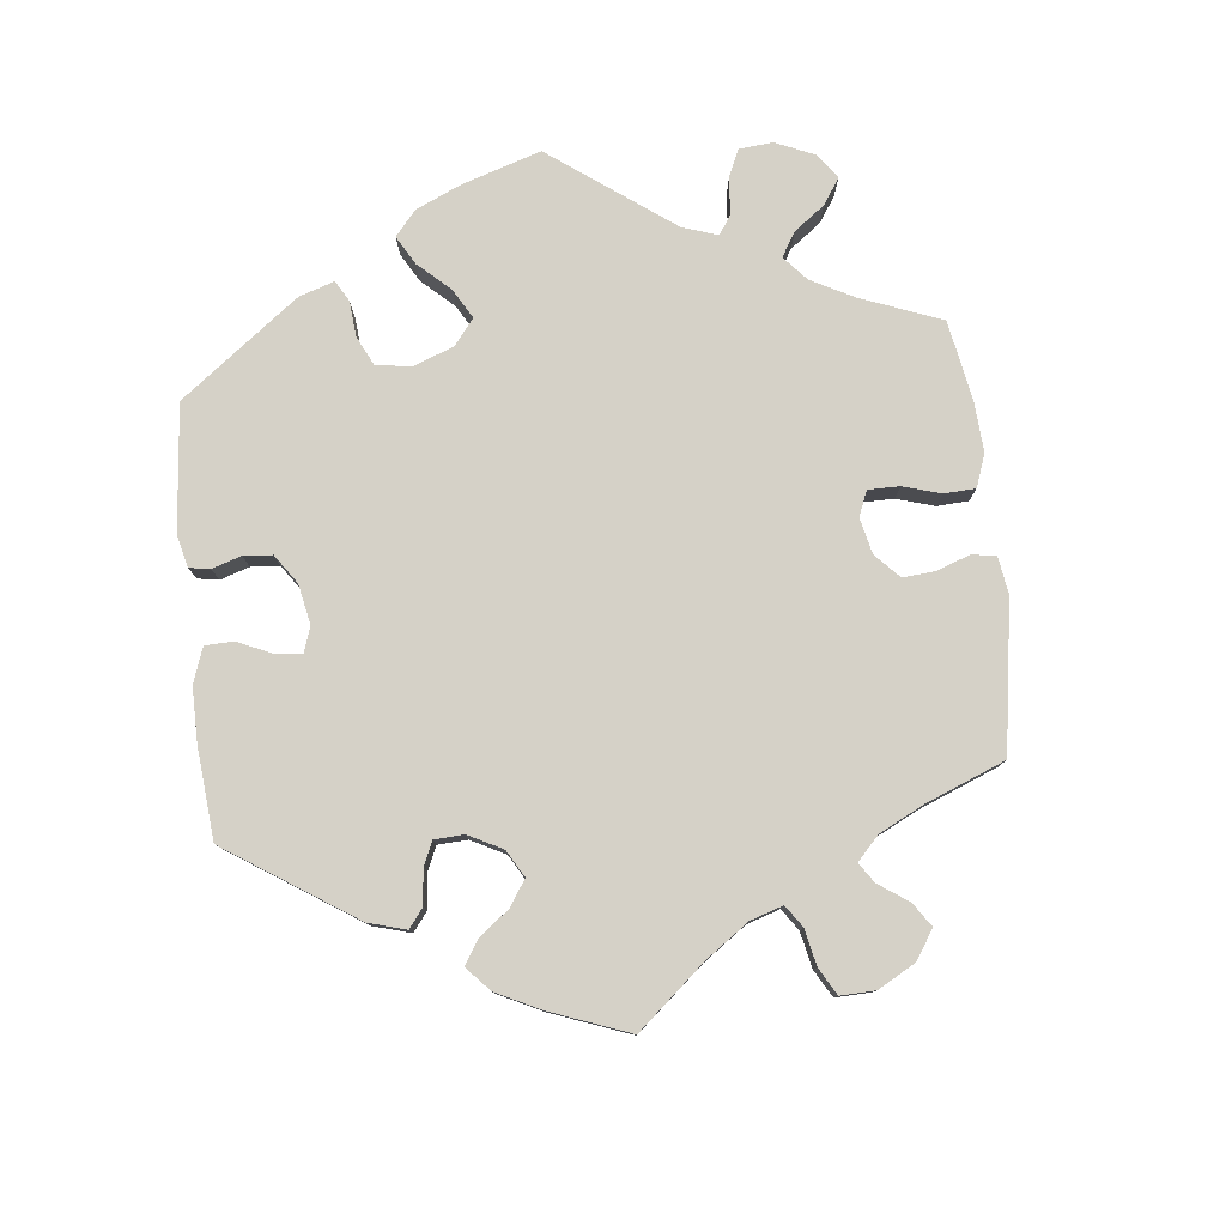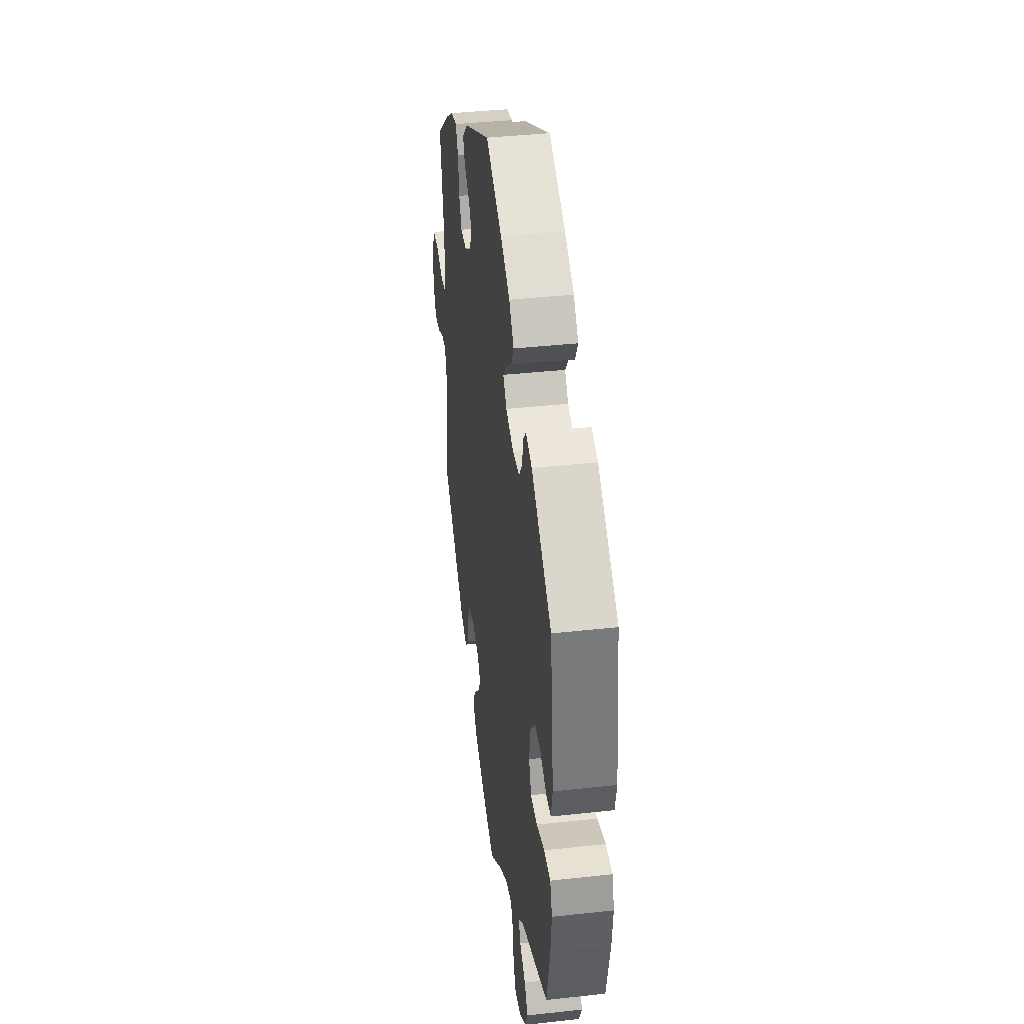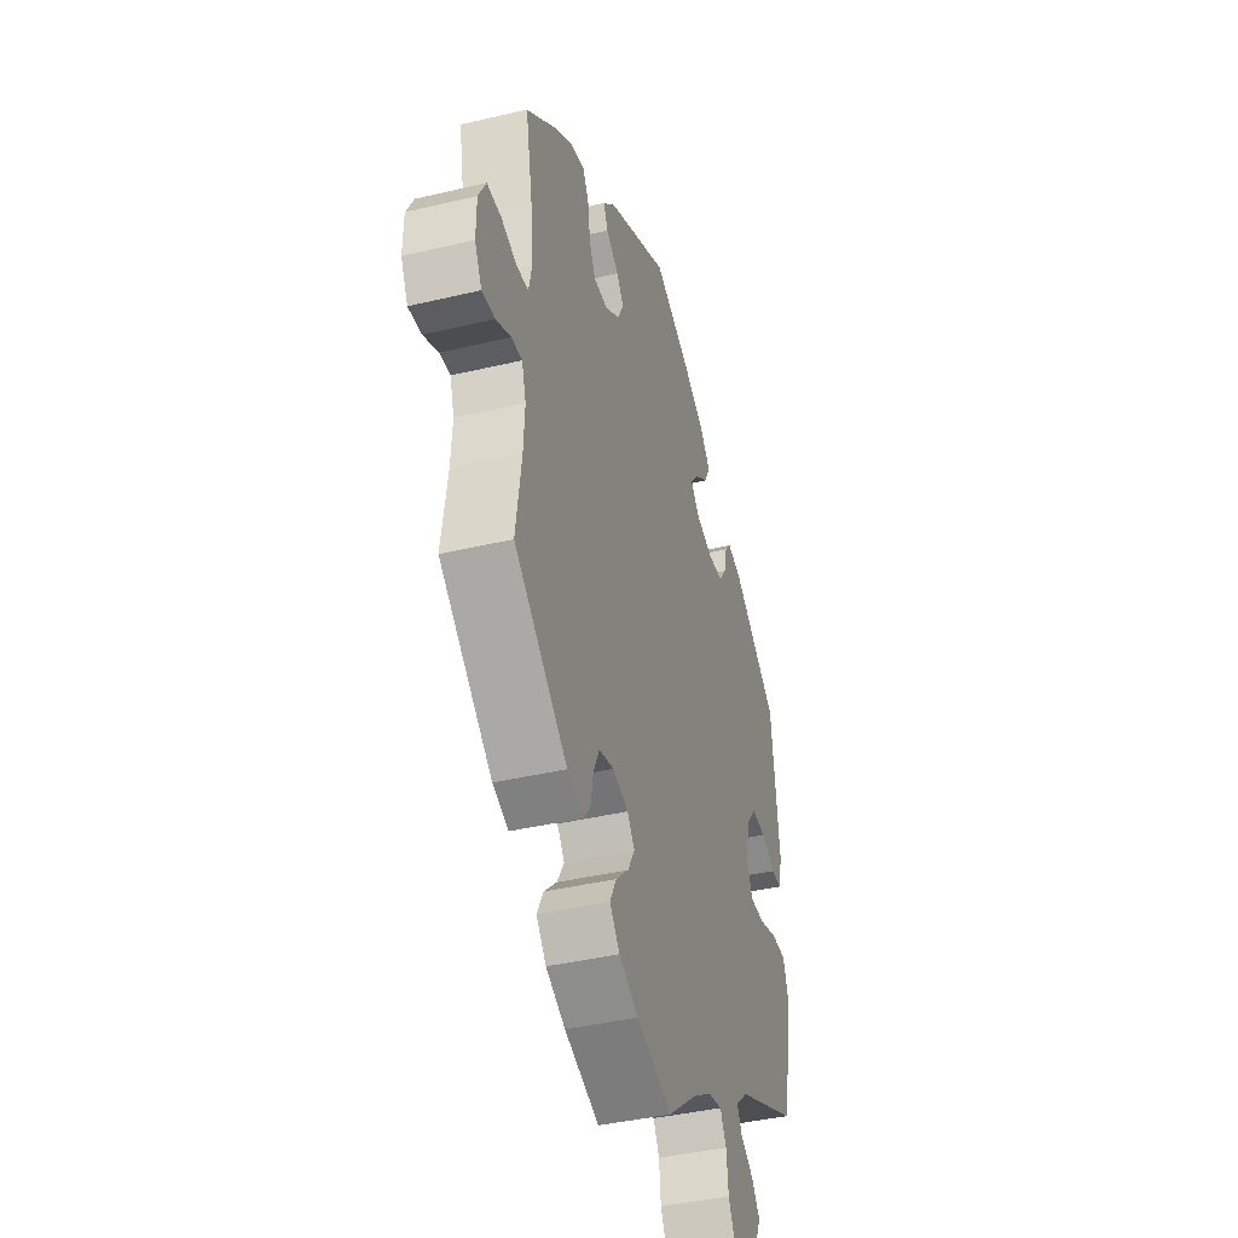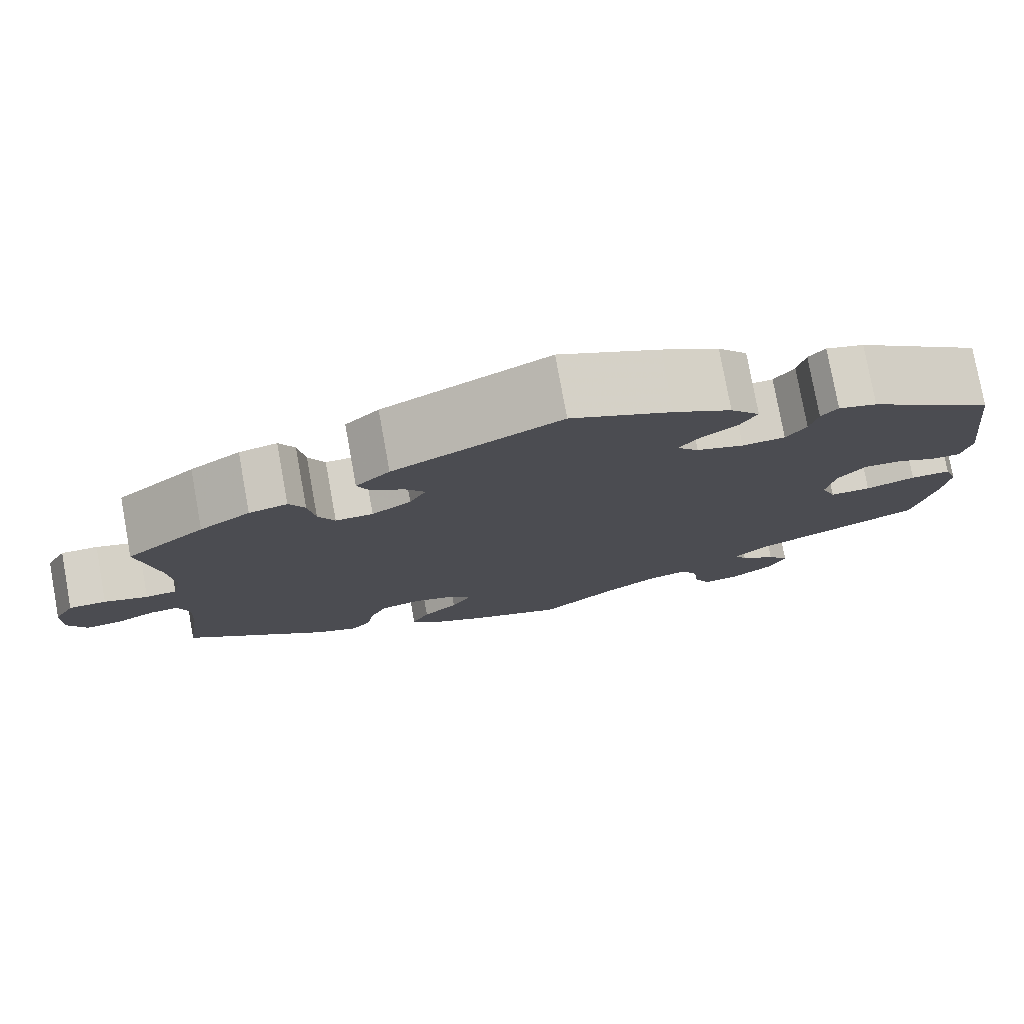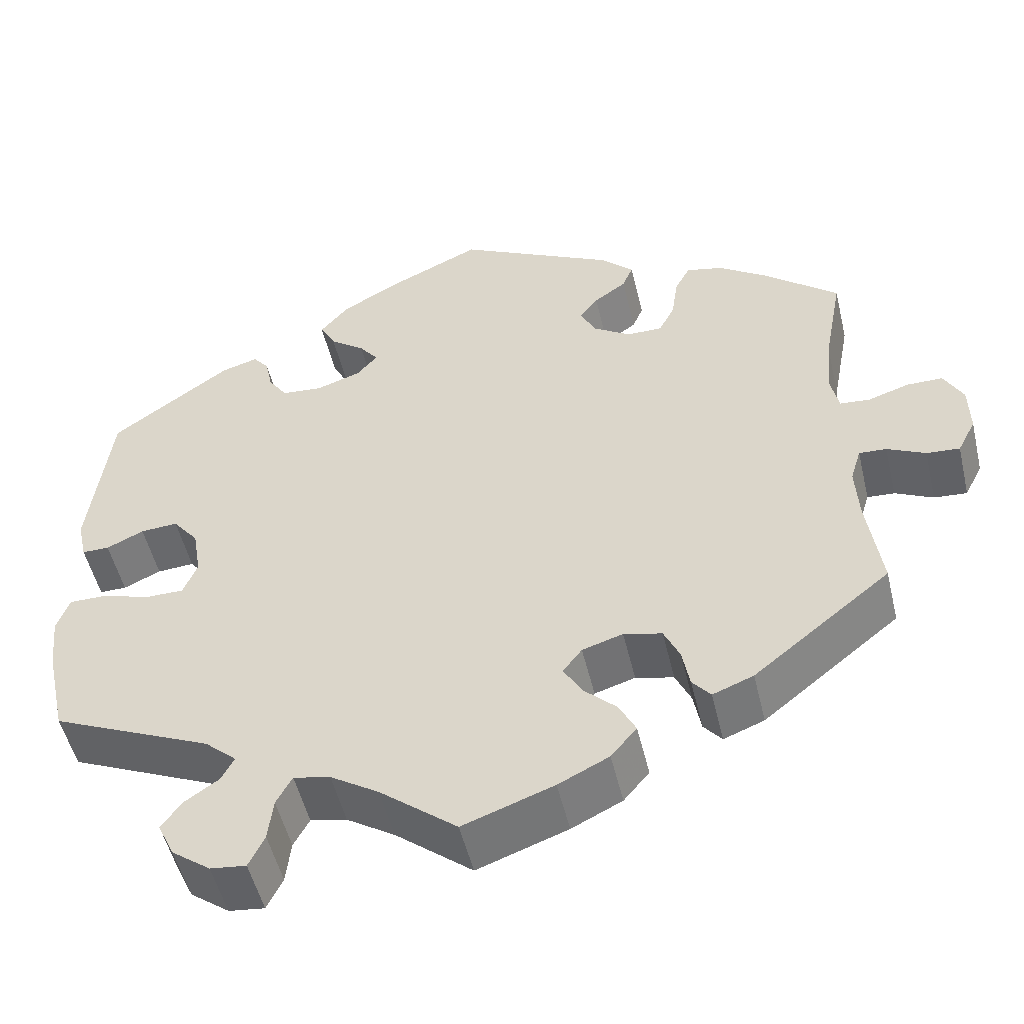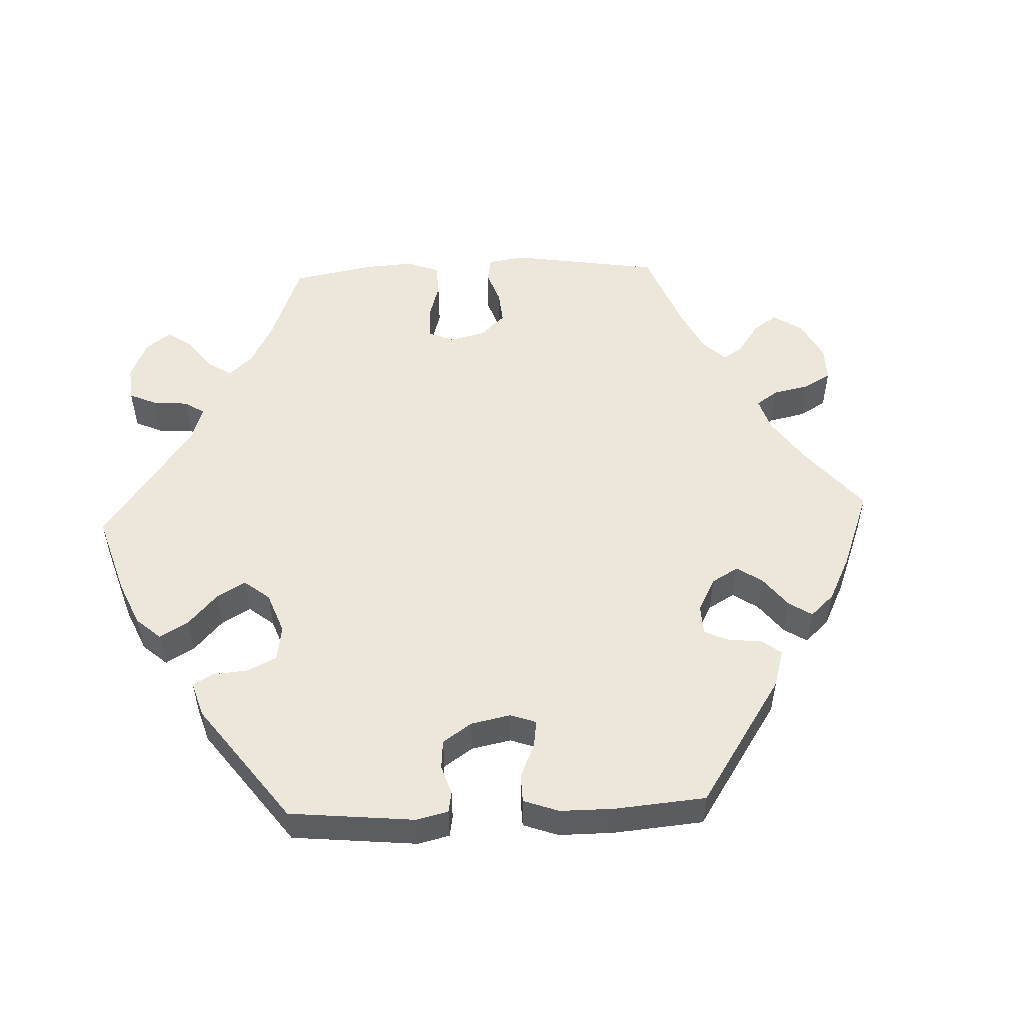
<metadata>
{"format":"obj","ext":"obj","renderer":"f3d","projection":"perspective","resolution":1024,"background":"white","views":[{"elev":79.3,"azim":53.8,"up":"+Y"},{"elev":39.4,"azim":-97.8,"up":"+Z"},{"elev":-40.5,"azim":106.2,"up":"+Z"},{"elev":77.9,"azim":169.7,"up":"+Z"},{"elev":-51.5,"azim":13.3,"up":"+Z"},{"elev":53.3,"azim":-32.5,"up":"+Y"}]}
</metadata>
<code>
v 0.191 0.07 0.481
v 0.23 0.07 0.443
v 0.217 0.07 0.412
v 0.178 0.07 0.384
v 0.156 0.07 0.354
v 0.175 0.07 0.317
v 0.22 0.07 0.288
v 0.263 0.07 0.288
v 0.282 0.07 0.326
v 0.29 0.07 0.38
v 0.308 0.07 0.414
v 0.352 0.07 0.404
v 0.41 0.07 0.365
v 0.501 0.07 0.29
v 0.478 0.07 0.168
v 0.471 0.07 0.095
v 0.481 0.07 0.048
v 0.517 0.07 0.045
v 0.567 0.07 0.061
v 0.61 0.07 0.061
v 0.633 0.07 0.018
v 0.634 0.07 -0.042
v 0.612 0.07 -0.085
v 0.572 0.07 -0.082
v 0.526 0.07 -0.06
v 0.493 0.07 -0.058
v 0.48 0.07 -0.101
v 0.484 0.07 -0.169
v 0.501 0.07 -0.288
v 0.336 0.07 -0.42
v 0.287 0.07 -0.439
v 0.265 0.07 -0.413
v 0.256 0.07 -0.364
v 0.237 0.07 -0.323
v 0.191 0.07 -0.312
v 0.142 0.07 -0.327
v 0.119 0.07 -0.357
v 0.141 0.07 -0.395
v 0.181 0.07 -0.433
v 0.201 0.07 -0.472
v 0.17 0.07 -0.509
v 0.109 0.07 -0.539
v 0 0.07 -0.578
v -0.093 0.07 -0.503
v -0.151 0.07 -0.466
v -0.195 0.07 -0.457
v -0.214 0.07 -0.492
v -0.22 0.07 -0.544
v -0.239 0.07 -0.583
v -0.282 0.07 -0.578
v -0.329 0.07 -0.543
v -0.349 0.07 -0.5
v -0.324 0.07 -0.466
v -0.283 0.07 -0.438
v -0.268 0.07 -0.409
v -0.306 0.07 -0.375
v -0.5 0.07 -0.289
v -0.525 0.07 -0.175
v -0.532 0.07 -0.108
v -0.517 0.07 -0.065
v -0.471 0.07 -0.065
v -0.414 0.07 -0.083
v -0.367 0.07 -0.083
v -0.35 0.07 -0.041
v -0.36 0.07 0.019
v -0.391 0.07 0.058
v -0.436 0.07 0.055
v -0.481 0.07 0.034
v -0.514 0.07 0.034
v -0.525 0.07 0.084
v -0.5 0.07 0.289
v -0.356 0.07 0.392
v -0.312 0.07 0.405
v -0.293 0.07 0.382
v -0.284 0.07 0.34
v -0.261 0.07 0.307
v -0.212 0.07 0.303
v -0.158 0.07 0.321
v -0.133 0.07 0.35
v -0.156 0.07 0.38
v -0.198 0.07 0.411
v -0.217 0.07 0.446
v -0.183 0.07 0.486
v -0.117 0.07 0.524
v -0.001 0.07 0.578
v 0.191 0 0.481
v 0.23 0 0.443
v 0.217 0 0.412
v 0.178 0 0.384
v 0.156 0 0.354
v 0.175 0 0.317
v 0.22 0 0.288
v 0.263 0 0.288
v 0.282 0 0.326
v 0.29 0 0.38
v 0.308 0 0.414
v 0.352 0 0.404
v 0.41 0 0.365
v 0.501 0 0.29
v 0.478 0 0.168
v 0.471 0 0.095
v 0.481 0 0.048
v 0.517 0 0.045
v 0.567 0 0.061
v 0.61 0 0.061
v 0.633 0 0.018
v 0.634 0 -0.042
v 0.612 0 -0.085
v 0.572 0 -0.082
v 0.526 0 -0.06
v 0.493 0 -0.058
v 0.48 0 -0.101
v 0.484 0 -0.169
v 0.501 0 -0.288
v 0.336 0 -0.42
v 0.287 0 -0.439
v 0.265 0 -0.413
v 0.256 0 -0.364
v 0.237 0 -0.323
v 0.191 0 -0.312
v 0.142 0 -0.327
v 0.119 0 -0.357
v 0.141 0 -0.395
v 0.181 0 -0.433
v 0.201 0 -0.472
v 0.17 0 -0.509
v 0.109 0 -0.539
v 0 0 -0.578
v -0.093 0 -0.503
v -0.151 0 -0.466
v -0.195 0 -0.457
v -0.214 0 -0.492
v -0.22 0 -0.544
v -0.239 0 -0.583
v -0.282 0 -0.578
v -0.329 0 -0.543
v -0.349 0 -0.5
v -0.324 0 -0.466
v -0.283 0 -0.438
v -0.268 0 -0.409
v -0.306 0 -0.375
v -0.5 0 -0.289
v -0.525 0 -0.175
v -0.532 0 -0.108
v -0.517 0 -0.065
v -0.471 0 -0.065
v -0.414 0 -0.083
v -0.367 0 -0.083
v -0.35 0 -0.041
v -0.36 0 0.019
v -0.391 0 0.058
v -0.436 0 0.055
v -0.481 0 0.034
v -0.514 0 0.034
v -0.525 0 0.084
v -0.5 0 0.289
v -0.356 0 0.392
v -0.312 0 0.405
v -0.293 0 0.382
v -0.284 0 0.34
v -0.261 0 0.307
v -0.212 0 0.303
v -0.158 0 0.321
v -0.133 0 0.35
v -0.156 0 0.38
v -0.198 0 0.411
v -0.217 0 0.446
v -0.183 0 0.486
v -0.117 0 0.524
v -0.001 0 0.578
f 80 81 82 83
f 79 80 83 84
f 72 73 74 75
f 72 75 76
f 71 72 76
f 70 71 76 77
f 67 68 69 70
f 66 67 70 77
f 59 60 61 62
f 59 62 63
f 56 57 58 59
f 55 56 59 63
f 51 52 53 54
f 51 54 55
f 50 51 55
f 47 48 49 50
f 46 47 50 55
f 45 46 55 63
f 41 42 43 44
f 38 39 40 41
f 37 38 41 44
f 36 37 44 45
f 30 31 32 33
f 28 29 30 33
f 27 28 33 34
f 26 27 34 35
f 22 23 24 25
f 22 25 26
f 21 22 26
f 18 19 20 21
f 17 18 21 26
f 16 17 26 35
f 12 13 14 15
f 9 10 11 12
f 8 9 12 15
f 7 8 15 16
f 1 2 3 4
f 1 4 5
f 79 84 85 1
f 65 66 77 78
f 64 65 78 79
f 36 45 63 64
f 6 7 16 35
f 5 6 35 36
f 64 79 1 5
f 5 36 64
f 168 167 166 165
f 169 168 165 164
f 160 159 158 157
f 161 160 157
f 161 157 156
f 162 161 156 155
f 155 154 153 152
f 162 155 152 151
f 147 146 145 144
f 148 147 144
f 144 143 142 141
f 148 144 141 140
f 139 138 137 136
f 140 139 136
f 140 136 135
f 135 134 133 132
f 140 135 132 131
f 148 140 131 130
f 129 128 127 126
f 126 125 124 123
f 129 126 123 122
f 130 129 122 121
f 118 117 116 115
f 118 115 114 113
f 119 118 113 112
f 120 119 112 111
f 110 109 108 107
f 111 110 107
f 111 107 106
f 106 105 104 103
f 111 106 103 102
f 120 111 102 101
f 100 99 98 97
f 97 96 95 94
f 100 97 94 93
f 101 100 93 92
f 89 88 87 86
f 90 89 86
f 86 170 169 164
f 163 162 151 150
f 164 163 150 149
f 149 148 130 121
f 120 101 92 91
f 121 120 91 90
f 90 86 164 149
f 149 121 90
f 1 86 87 2
f 2 87 88 3
f 3 88 89 4
f 4 89 90 5
f 5 90 91 6
f 6 91 92 7
f 7 92 93 8
f 8 93 94 9
f 9 94 95 10
f 10 95 96 11
f 11 96 97 12
f 12 97 98 13
f 13 98 99 14
f 14 99 100 15
f 15 100 101 16
f 16 101 102 17
f 17 102 103 18
f 18 103 104 19
f 19 104 105 20
f 20 105 106 21
f 21 106 107 22
f 22 107 108 23
f 23 108 109 24
f 24 109 110 25
f 25 110 111 26
f 26 111 112 27
f 27 112 113 28
f 28 113 114 29
f 29 114 115 30
f 30 115 116 31
f 31 116 117 32
f 32 117 118 33
f 33 118 119 34
f 34 119 120 35
f 35 120 121 36
f 36 121 122 37
f 37 122 123 38
f 38 123 124 39
f 39 124 125 40
f 40 125 126 41
f 41 126 127 42
f 42 127 128 43
f 43 128 129 44
f 44 129 130 45
f 45 130 131 46
f 46 131 132 47
f 47 132 133 48
f 48 133 134 49
f 49 134 135 50
f 50 135 136 51
f 51 136 137 52
f 52 137 138 53
f 53 138 139 54
f 54 139 140 55
f 55 140 141 56
f 56 141 142 57
f 57 142 143 58
f 58 143 144 59
f 59 144 145 60
f 60 145 146 61
f 61 146 147 62
f 62 147 148 63
f 63 148 149 64
f 64 149 150 65
f 65 150 151 66
f 66 151 152 67
f 67 152 153 68
f 68 153 154 69
f 69 154 155 70
f 70 155 156 71
f 71 156 157 72
f 72 157 158 73
f 73 158 159 74
f 74 159 160 75
f 75 160 161 76
f 76 161 162 77
f 77 162 163 78
f 78 163 164 79
f 79 164 165 80
f 80 165 166 81
f 81 166 167 82
f 82 167 168 83
f 83 168 169 84
f 84 169 170 85
f 85 170 86 1

</code>
